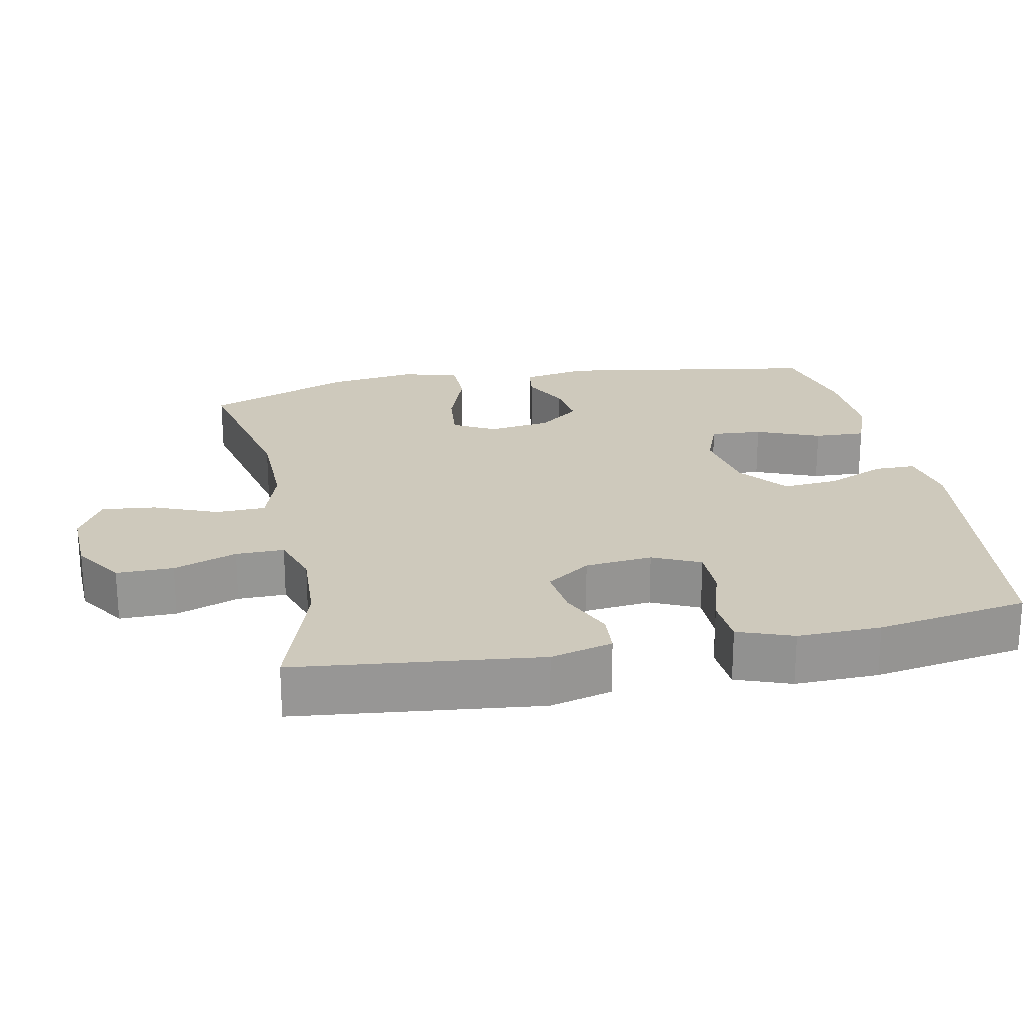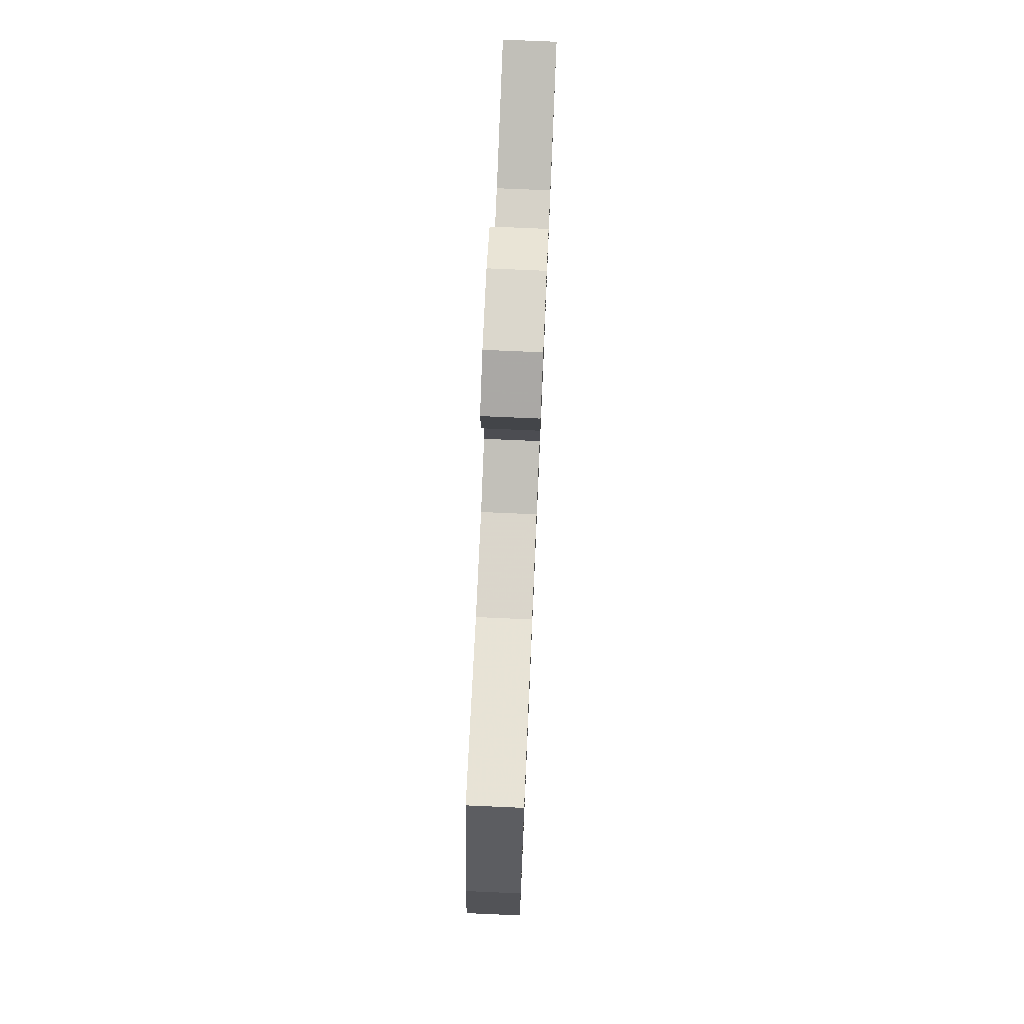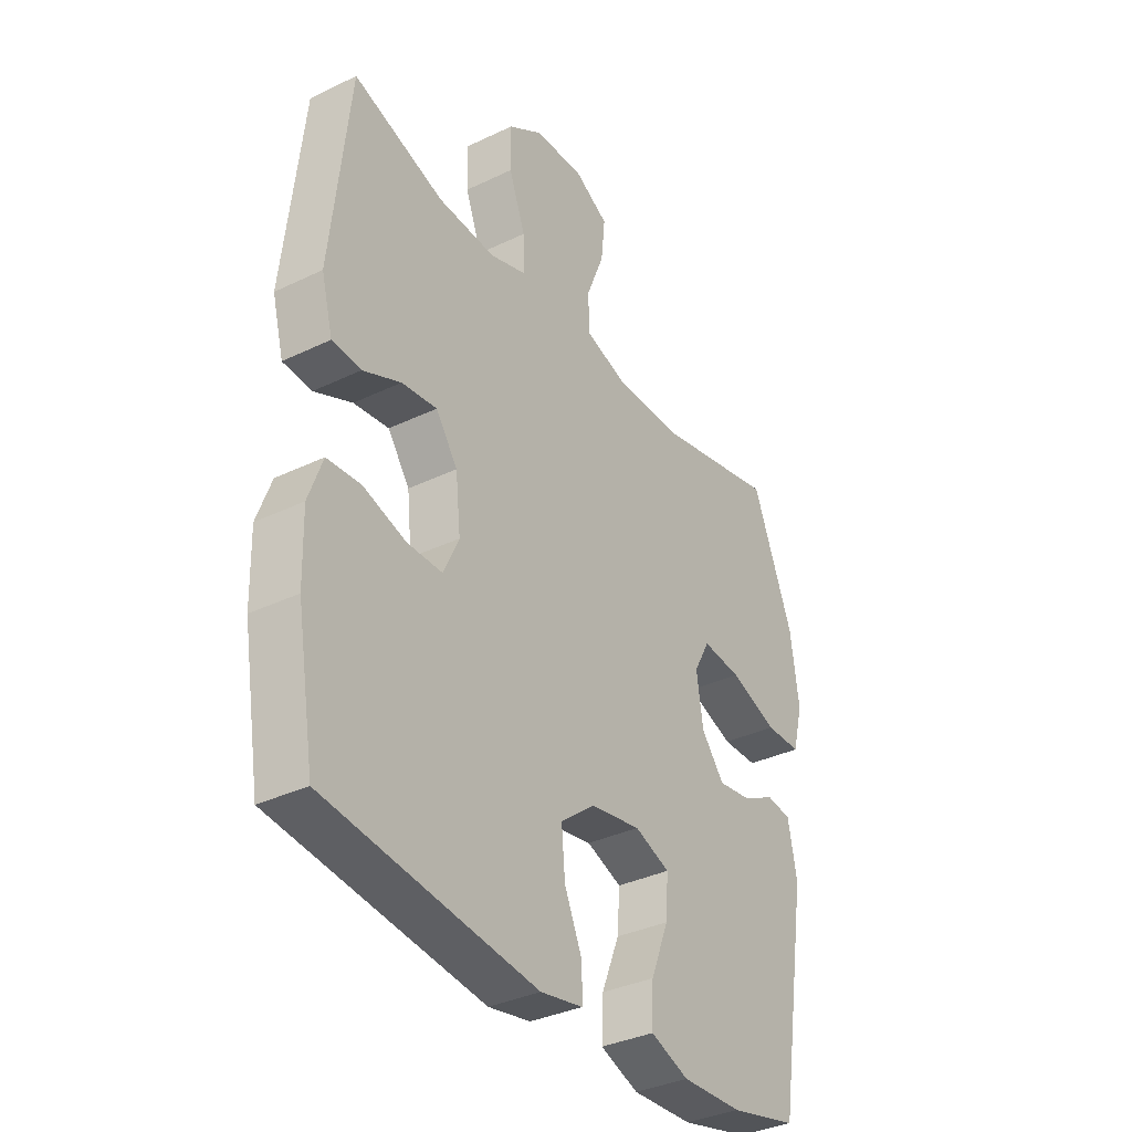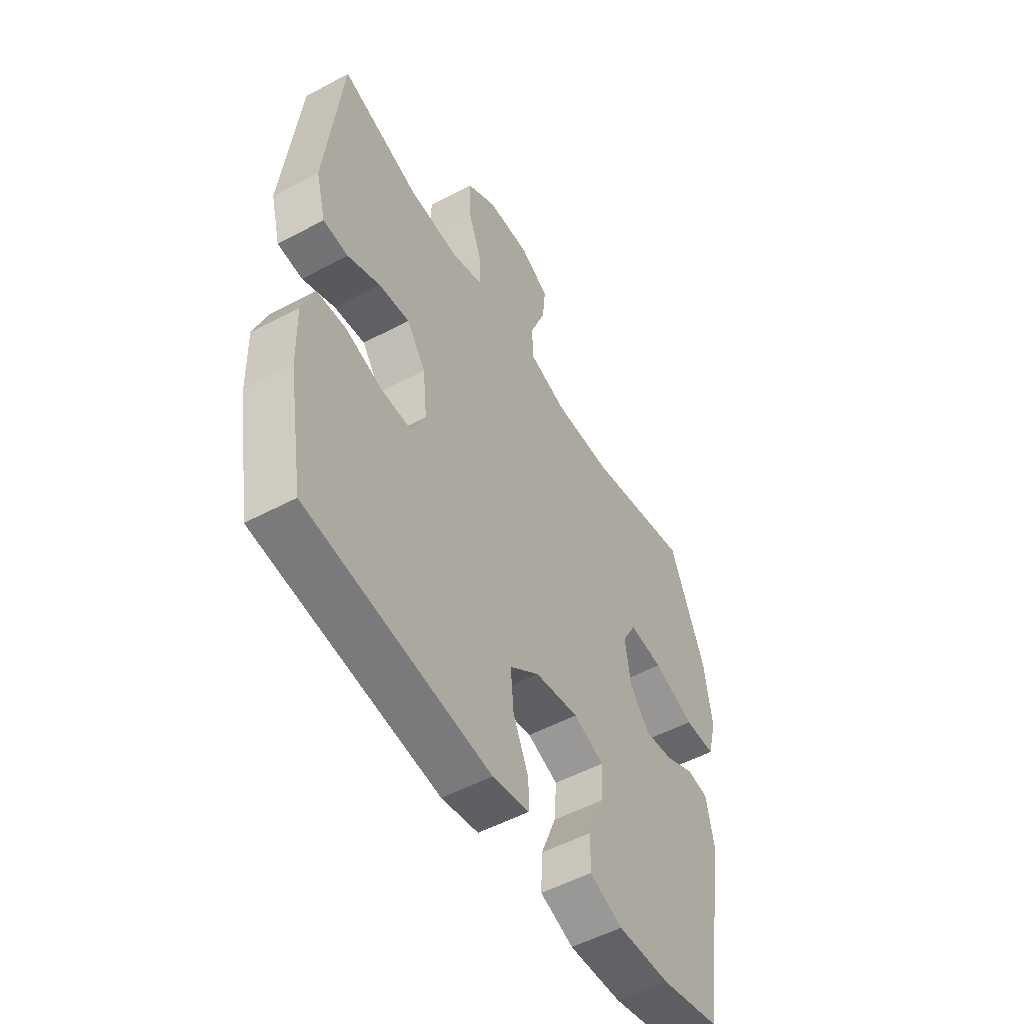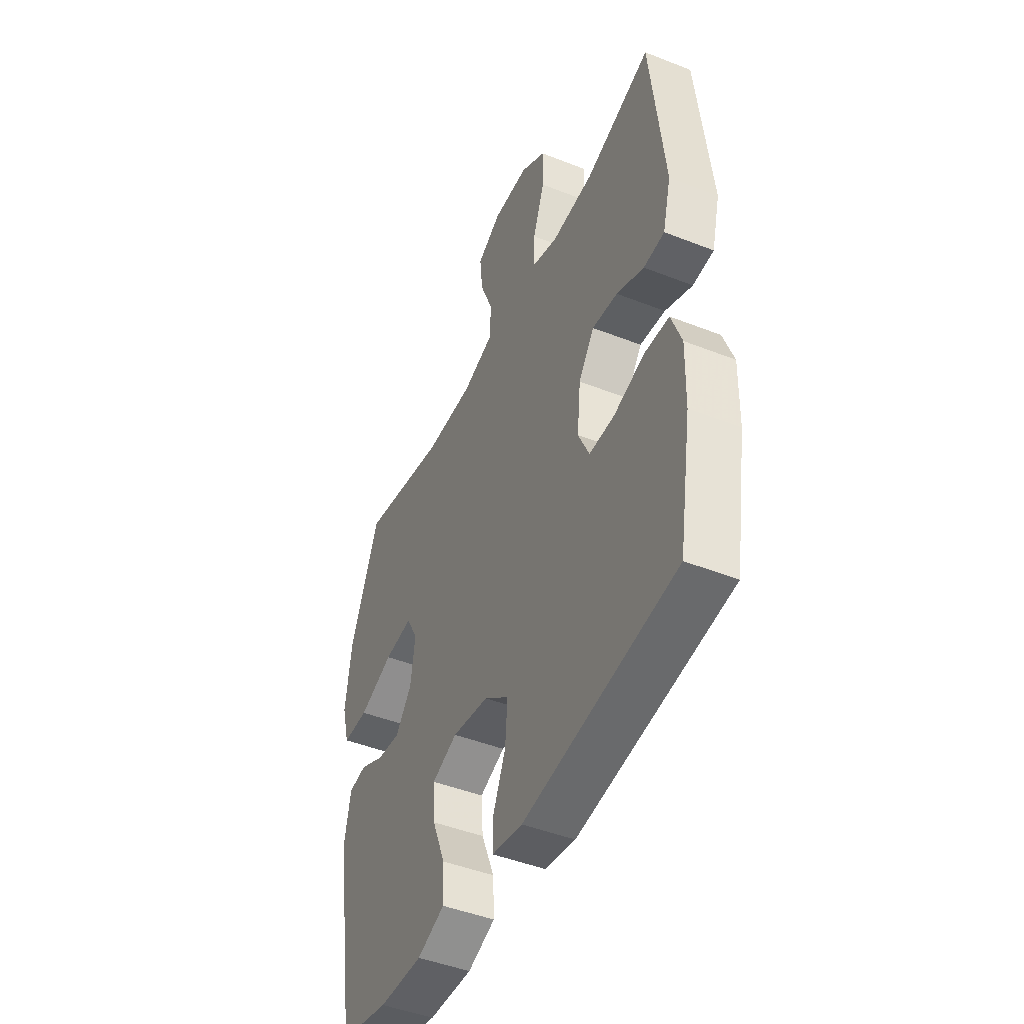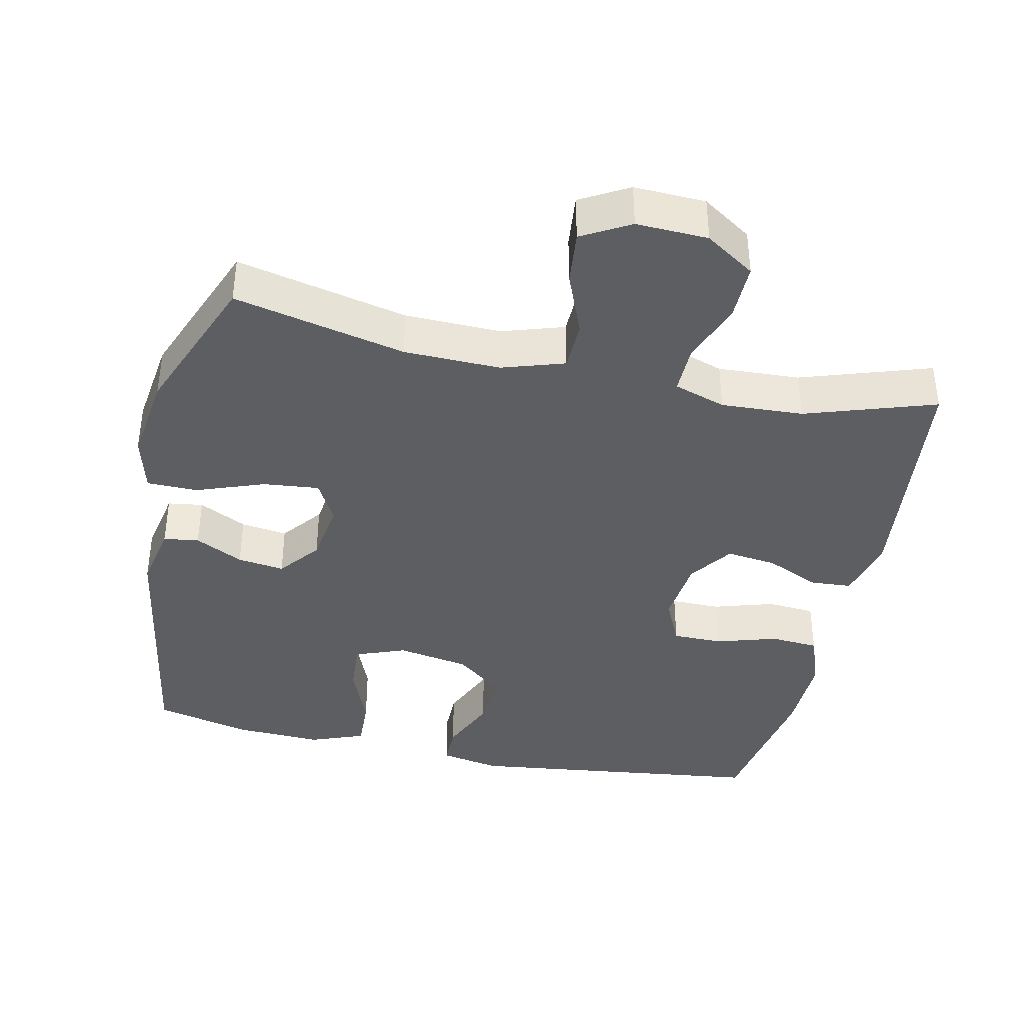
<metadata>
{"format":"obj","ext":"obj","renderer":"f3d","projection":"perspective","resolution":1024,"background":"white","views":[{"elev":22.5,"azim":78.8,"up":"+Y"},{"elev":75.4,"azim":-87.5,"up":"+Z"},{"elev":-35.1,"azim":122.6,"up":"+Z"},{"elev":-52.5,"azim":119.9,"up":"+Z"},{"elev":-46.2,"azim":65.8,"up":"+Z"},{"elev":-39.3,"azim":-12.2,"up":"+Y"}]}
</metadata>
<code>
v -0.5 0.07 -0.5
v -0.56 0.07 -0.129
v -0.542 0.07 -0.037
v -0.492 0.07 -0.03
v -0.424 0.07 -0.064
v -0.358 0.07 -0.073
v -0.312 0.07 -0.015
v -0.299 0.07 0.073
v -0.331 0.07 0.132
v -0.41 0.07 0.124
v -0.506 0.07 0.089
v -0.578 0.07 0.09
v -0.599 0.07 0.17
v -0.582 0.07 0.294
v -0.5 0.07 0.5
v -0.258 0.07 0.446
v -0.122 0.07 0.443
v -0.034 0.07 0.471
v -0.032 0.07 0.541
v -0.068 0.07 0.631
v -0.076 0.07 0.707
v -0.008 0.07 0.745
v 0.093 0.07 0.741
v 0.163 0.07 0.695
v 0.162 0.07 0.615
v 0.129 0.07 0.526
v 0.128 0.07 0.458
v 0.201 0.07 0.434
v 0.317 0.07 0.44
v 0.5 0.07 0.5
v 0.537 0.07 0.158
v 0.514 0.07 0.071
v 0.456 0.07 0.067
v 0.38 0.07 0.101
v 0.309 0.07 0.11
v 0.265 0.07 0.048
v 0.255 0.07 -0.047
v 0.286 0.07 -0.114
v 0.357 0.07 -0.114
v 0.443 0.07 -0.088
v 0.511 0.07 -0.093
v 0.539 0.07 -0.17
v 0.536 0.07 -0.287
v 0.5 0.07 -0.5
v 0.076 0.07 -0.553
v -0.009 0.07 -0.537
v -0.009 0.07 -0.479
v 0.027 0.07 -0.397
v 0.034 0.07 -0.318
v -0.035 0.07 -0.264
v -0.137 0.07 -0.246
v -0.208 0.07 -0.273
v -0.203 0.07 -0.346
v -0.167 0.07 -0.436
v -0.164 0.07 -0.508
v -0.241 0.07 -0.537
v -0.363 0.07 -0.532
v -0.5 0 -0.5
v -0.56 0 -0.129
v -0.542 0 -0.037
v -0.492 0 -0.03
v -0.424 0 -0.064
v -0.358 0 -0.073
v -0.312 0 -0.015
v -0.299 0 0.073
v -0.331 0 0.132
v -0.41 0 0.124
v -0.506 0 0.089
v -0.578 0 0.09
v -0.599 0 0.17
v -0.582 0 0.294
v -0.5 0 0.5
v -0.258 0 0.446
v -0.122 0 0.443
v -0.034 0 0.471
v -0.032 0 0.541
v -0.068 0 0.631
v -0.076 0 0.707
v -0.008 0 0.745
v 0.093 0 0.741
v 0.163 0 0.695
v 0.162 0 0.615
v 0.129 0 0.526
v 0.128 0 0.458
v 0.201 0 0.434
v 0.317 0 0.44
v 0.5 0 0.5
v 0.537 0 0.158
v 0.514 0 0.071
v 0.456 0 0.067
v 0.38 0 0.101
v 0.309 0 0.11
v 0.265 0 0.048
v 0.255 0 -0.047
v 0.286 0 -0.114
v 0.357 0 -0.114
v 0.443 0 -0.088
v 0.511 0 -0.093
v 0.539 0 -0.17
v 0.536 0 -0.287
v 0.5 0 -0.5
v 0.076 0 -0.553
v -0.009 0 -0.537
v -0.009 0 -0.479
v 0.027 0 -0.397
v 0.034 0 -0.318
v -0.035 0 -0.264
v -0.137 0 -0.246
v -0.208 0 -0.273
v -0.203 0 -0.346
v -0.167 0 -0.436
v -0.164 0 -0.508
v -0.241 0 -0.537
v -0.363 0 -0.532
f 53 54 55 56
f 52 53 56 57
f 45 46 47 48
f 45 48 49
f 44 45 49
f 43 44 49 50
f 39 40 41 42
f 38 39 42 43
f 31 32 33 34
f 29 30 31 34
f 28 29 34 35
f 27 28 35 36
f 23 24 25 26
f 23 26 27
f 22 23 27
f 19 20 21 22
f 18 19 22 27
f 17 18 27 36
f 13 14 15 16
f 10 11 12 13
f 9 10 13 16
f 8 9 16 17
f 2 3 4 5
f 2 5 6
f 52 57 1 2
f 51 52 2 6
f 38 43 50 51
f 37 38 51 6
f 36 37 6 7
f 7 8 17 36
f 113 112 111 110
f 114 113 110 109
f 105 104 103 102
f 106 105 102
f 106 102 101
f 107 106 101 100
f 99 98 97 96
f 100 99 96 95
f 91 90 89 88
f 91 88 87 86
f 92 91 86 85
f 93 92 85 84
f 83 82 81 80
f 84 83 80
f 84 80 79
f 79 78 77 76
f 84 79 76 75
f 93 84 75 74
f 73 72 71 70
f 70 69 68 67
f 73 70 67 66
f 74 73 66 65
f 62 61 60 59
f 63 62 59
f 59 58 114 109
f 63 59 109 108
f 108 107 100 95
f 63 108 95 94
f 64 63 94 93
f 93 74 65 64
f 1 58 59 2
f 2 59 60 3
f 3 60 61 4
f 4 61 62 5
f 5 62 63 6
f 6 63 64 7
f 7 64 65 8
f 8 65 66 9
f 9 66 67 10
f 10 67 68 11
f 11 68 69 12
f 12 69 70 13
f 13 70 71 14
f 14 71 72 15
f 15 72 73 16
f 16 73 74 17
f 17 74 75 18
f 18 75 76 19
f 19 76 77 20
f 20 77 78 21
f 21 78 79 22
f 22 79 80 23
f 23 80 81 24
f 24 81 82 25
f 25 82 83 26
f 26 83 84 27
f 27 84 85 28
f 28 85 86 29
f 29 86 87 30
f 30 87 88 31
f 31 88 89 32
f 32 89 90 33
f 33 90 91 34
f 34 91 92 35
f 35 92 93 36
f 36 93 94 37
f 37 94 95 38
f 38 95 96 39
f 39 96 97 40
f 40 97 98 41
f 41 98 99 42
f 42 99 100 43
f 43 100 101 44
f 44 101 102 45
f 45 102 103 46
f 46 103 104 47
f 47 104 105 48
f 48 105 106 49
f 49 106 107 50
f 50 107 108 51
f 51 108 109 52
f 52 109 110 53
f 53 110 111 54
f 54 111 112 55
f 55 112 113 56
f 56 113 114 57
f 57 114 58 1

</code>
